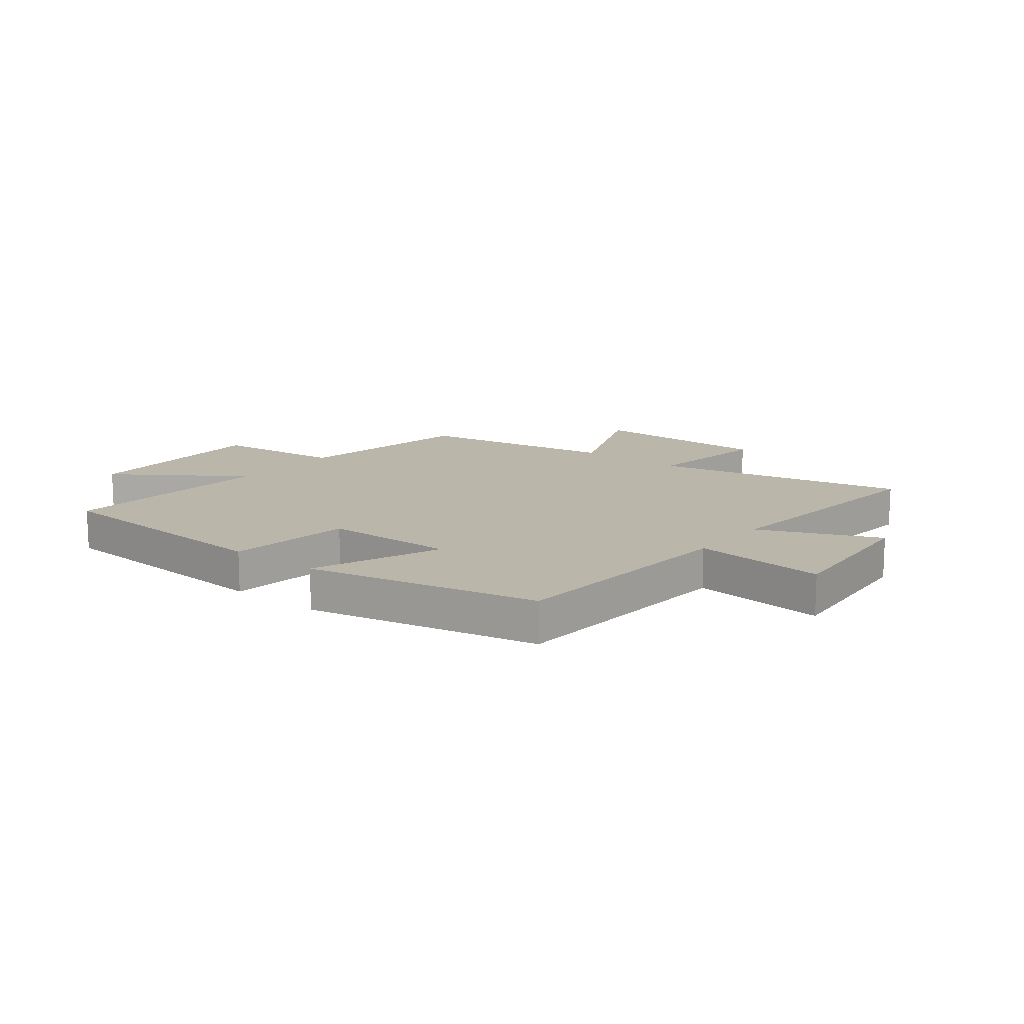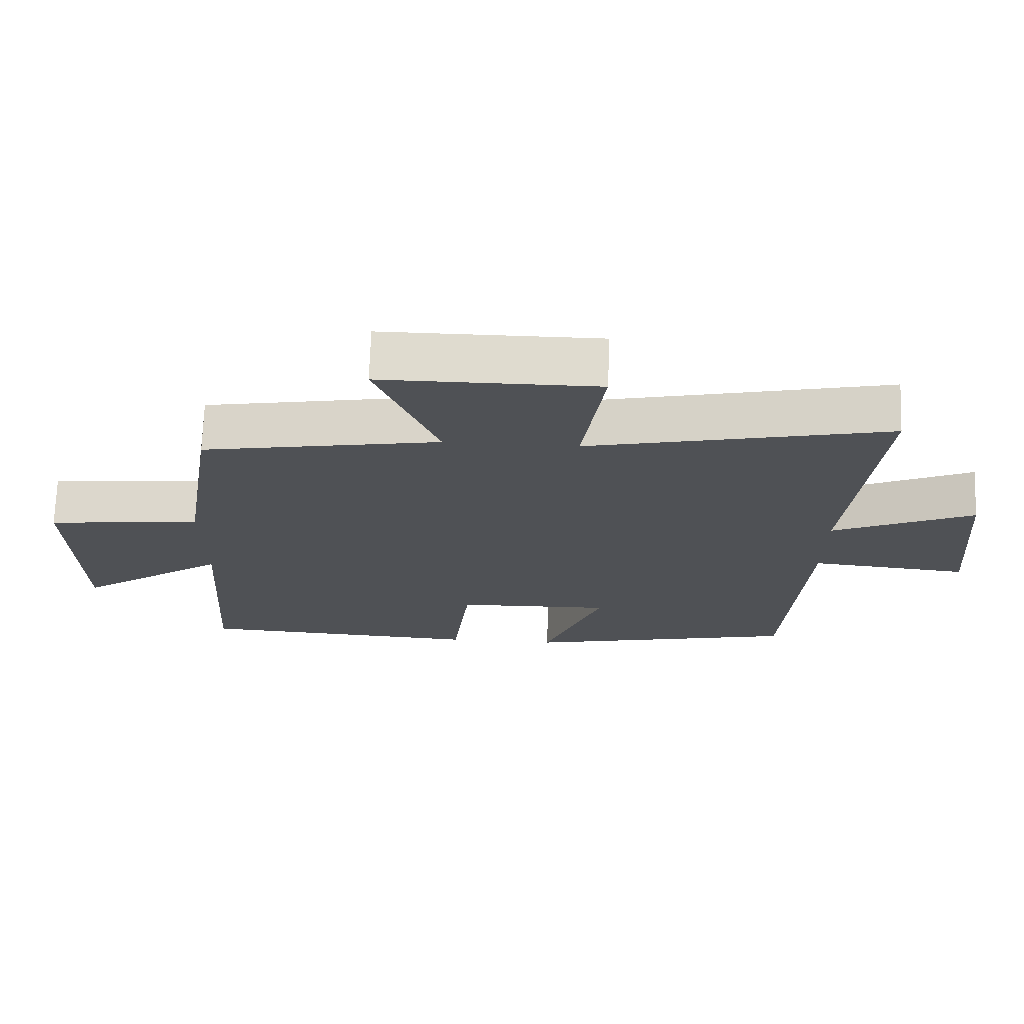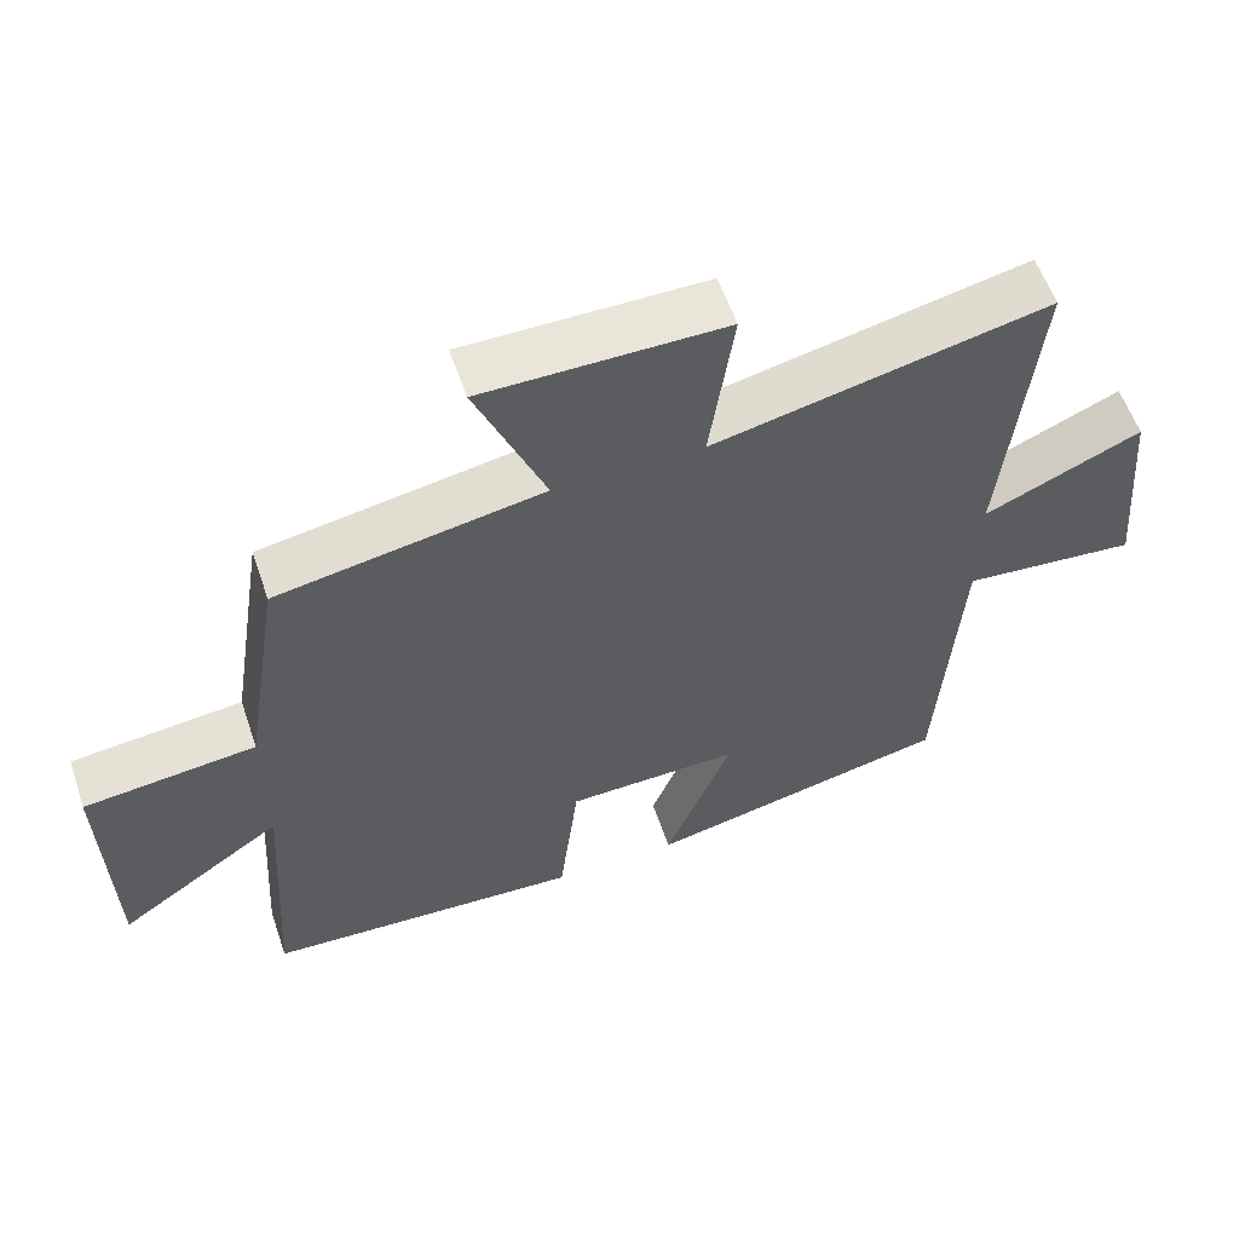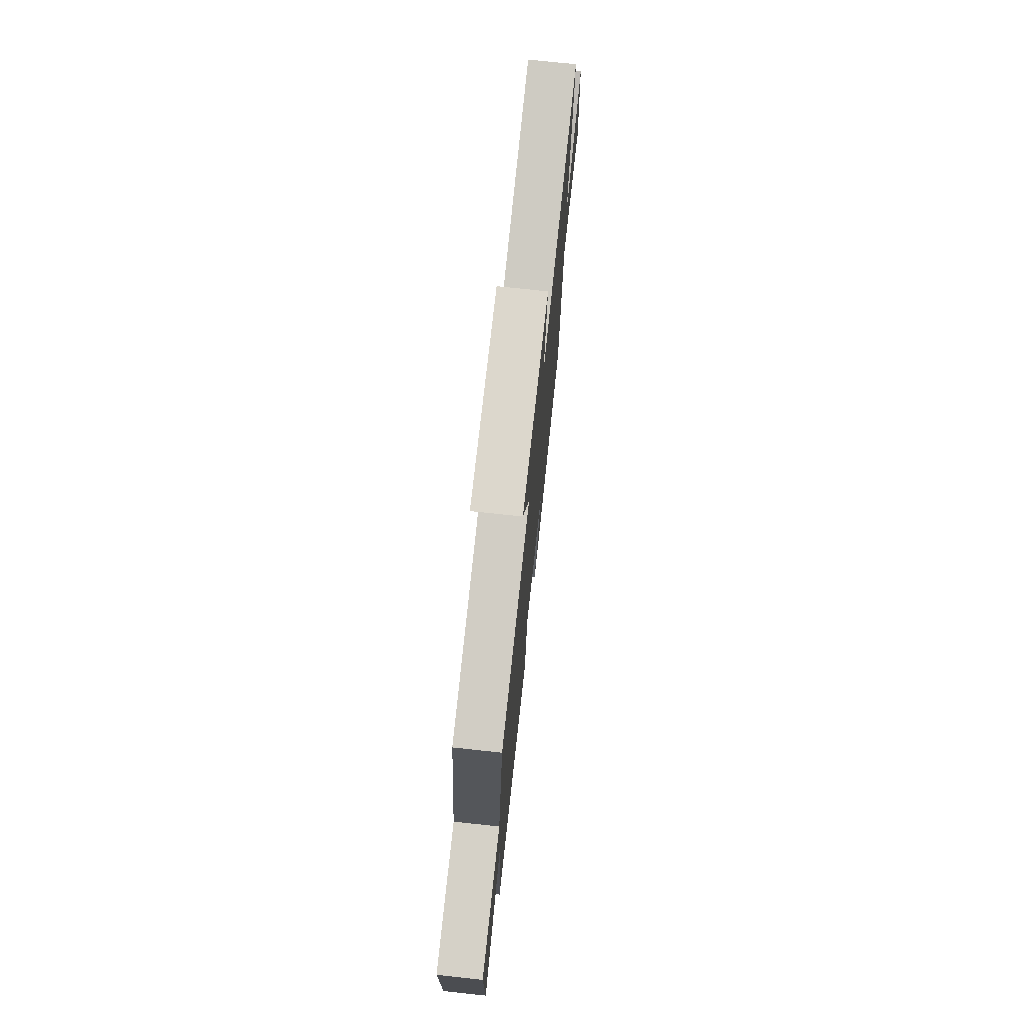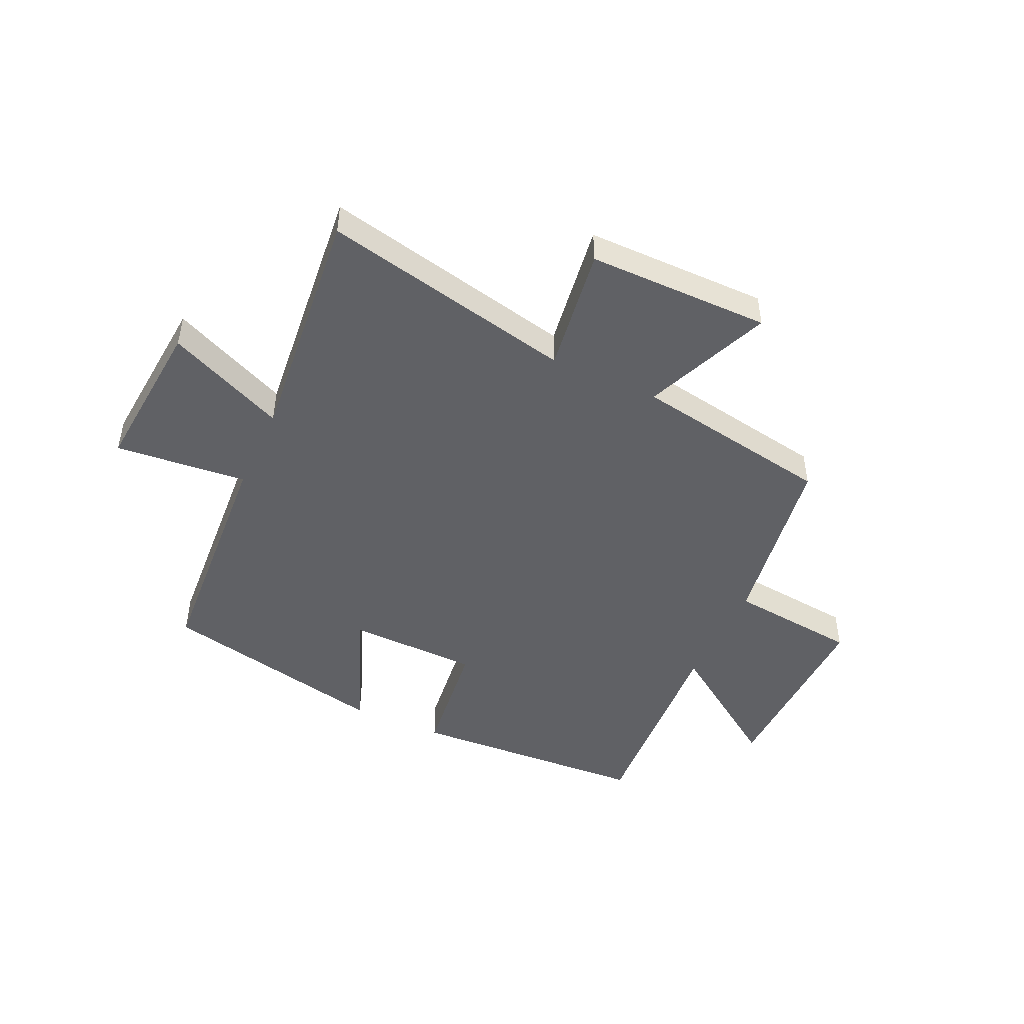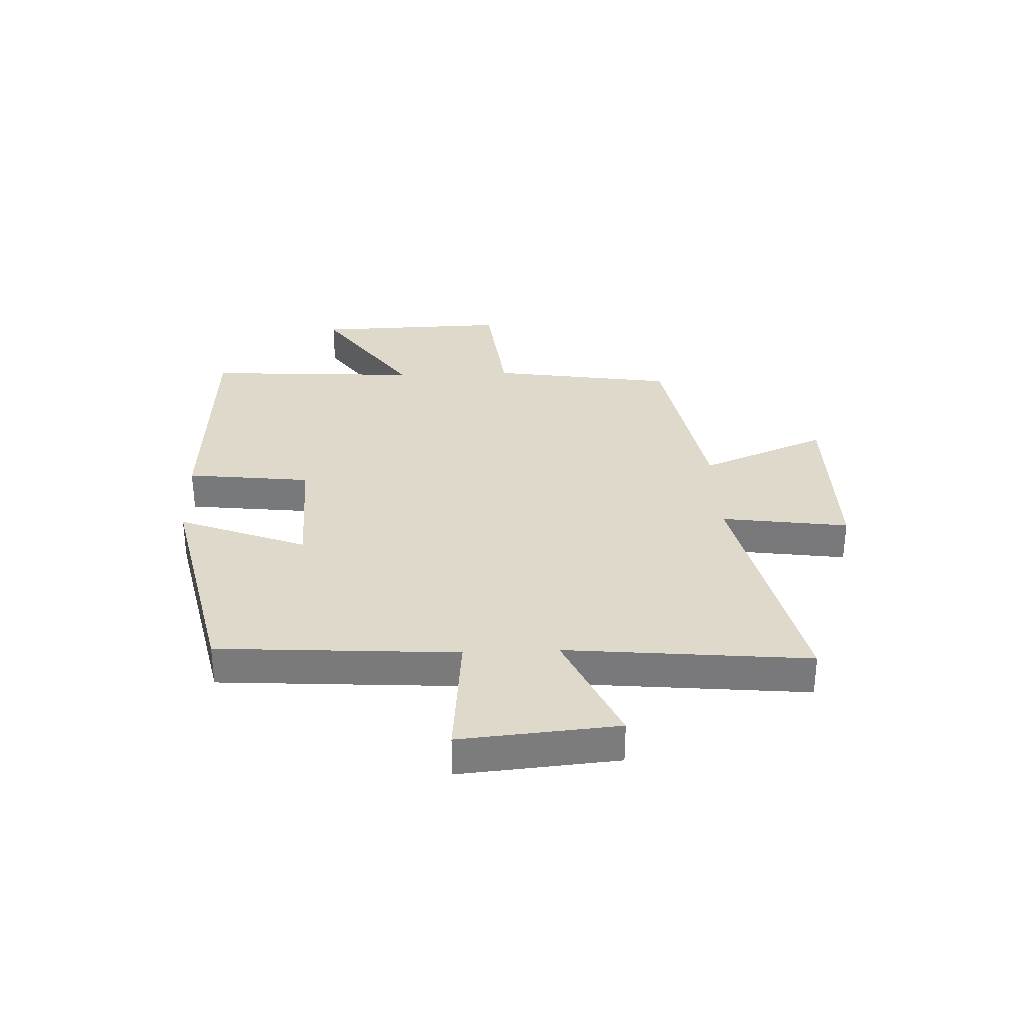
<metadata>
{"format":"obj","ext":"obj","renderer":"f3d","projection":"perspective","resolution":1024,"background":"white","views":[{"elev":14.1,"azim":-141.4,"up":"+Y"},{"elev":70.5,"azim":-178.1,"up":"+Z"},{"elev":57.7,"azim":161.2,"up":"+Z"},{"elev":73.0,"azim":96.2,"up":"+Z"},{"elev":-47.1,"azim":-24.7,"up":"+Y"},{"elev":31.7,"azim":-92.4,"up":"+Y"}]}
</metadata>
<code>
v 0.449 0.07 0.439
v 0.5 0.07 0.116
v 0.729 0.07 0.091
v 0.721 0.07 -0.251
v 0.5 0.07 -0.098
v 0.524 0.07 -0.476
v 0.101 0.07 -0.5
v 0.075 0.07 -0.281
v -0.155 0.07 -0.275
v -0.067 0.07 -0.5
v -0.472 0.07 -0.412
v -0.5 0.07 0.008
v -0.732 0.07 -0.014
v -0.708 0.07 0.262
v -0.5 0.07 0.17
v -0.542 0.07 0.596
v -0.099 0.07 0.5
v -0.131 0.07 0.723
v 0.189 0.07 0.723
v 0.097 0.07 0.5
v 0.449 0 0.439
v 0.5 0 0.116
v 0.729 0 0.091
v 0.721 0 -0.251
v 0.5 0 -0.098
v 0.524 0 -0.476
v 0.101 0 -0.5
v 0.075 0 -0.281
v -0.155 0 -0.275
v -0.067 0 -0.5
v -0.472 0 -0.412
v -0.5 0 0.008
v -0.732 0 -0.014
v -0.708 0 0.262
v -0.5 0 0.17
v -0.542 0 0.596
v -0.099 0 0.5
v -0.131 0 0.723
v 0.189 0 0.723
v 0.097 0 0.5
f 17 18 19 20
f 17 20 1 2
f 15 16 17 2
f 12 13 14 15
f 9 10 11 12
f 8 9 12 15
f 5 6 7 8
f 5 8 15 2
f 2 3 4 5
f 40 39 38 37
f 22 21 40 37
f 22 37 36 35
f 35 34 33 32
f 32 31 30 29
f 35 32 29 28
f 28 27 26 25
f 22 35 28 25
f 25 24 23 22
f 1 21 22 2
f 2 22 23 3
f 3 23 24 4
f 4 24 25 5
f 5 25 26 6
f 6 26 27 7
f 7 27 28 8
f 8 28 29 9
f 9 29 30 10
f 10 30 31 11
f 11 31 32 12
f 12 32 33 13
f 13 33 34 14
f 14 34 35 15
f 15 35 36 16
f 16 36 37 17
f 17 37 38 18
f 18 38 39 19
f 19 39 40 20
f 20 40 21 1

</code>
